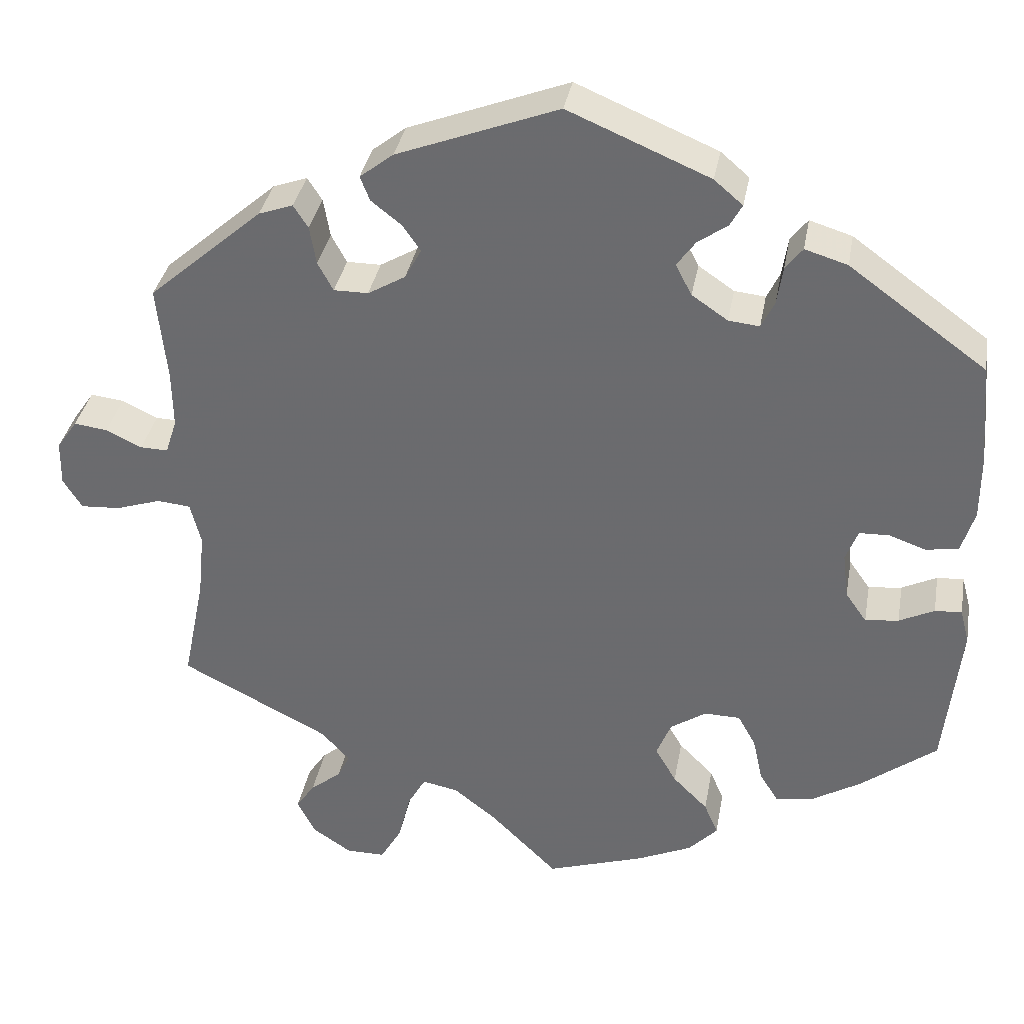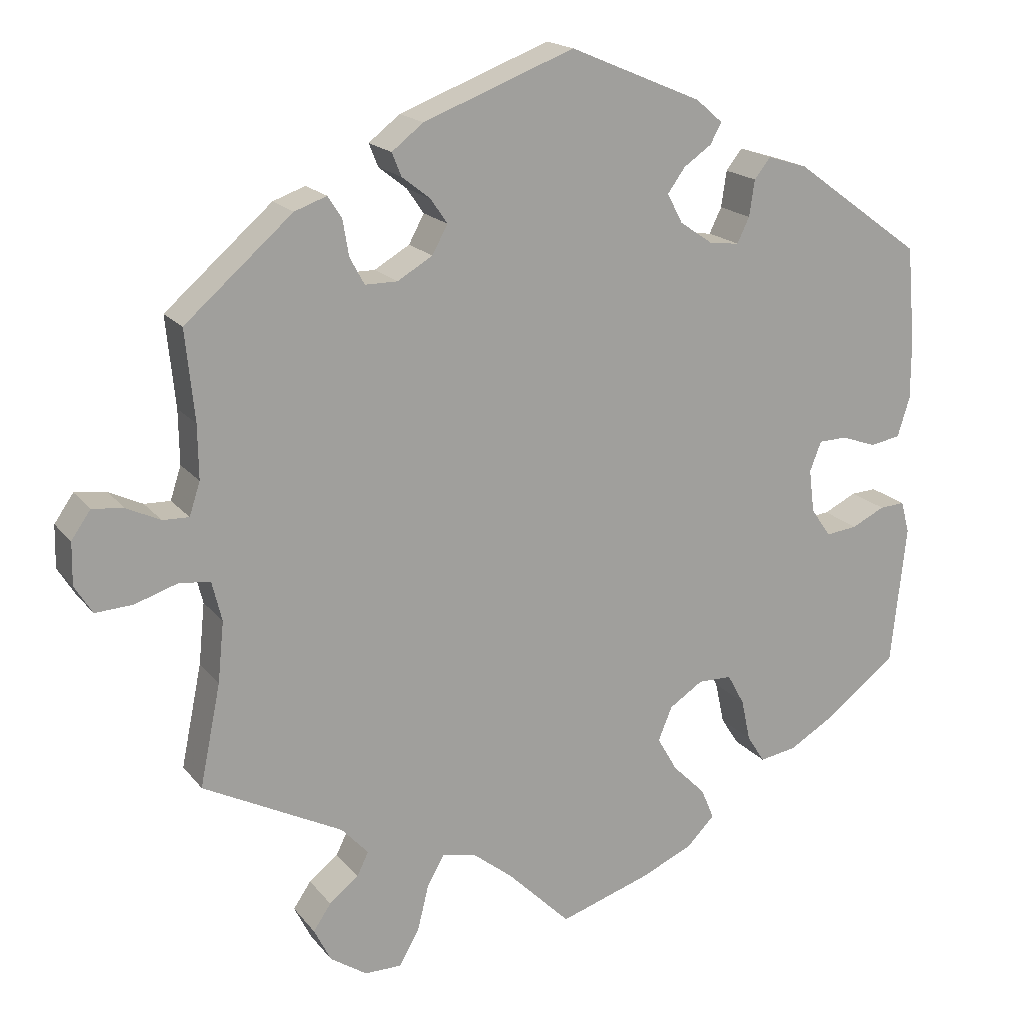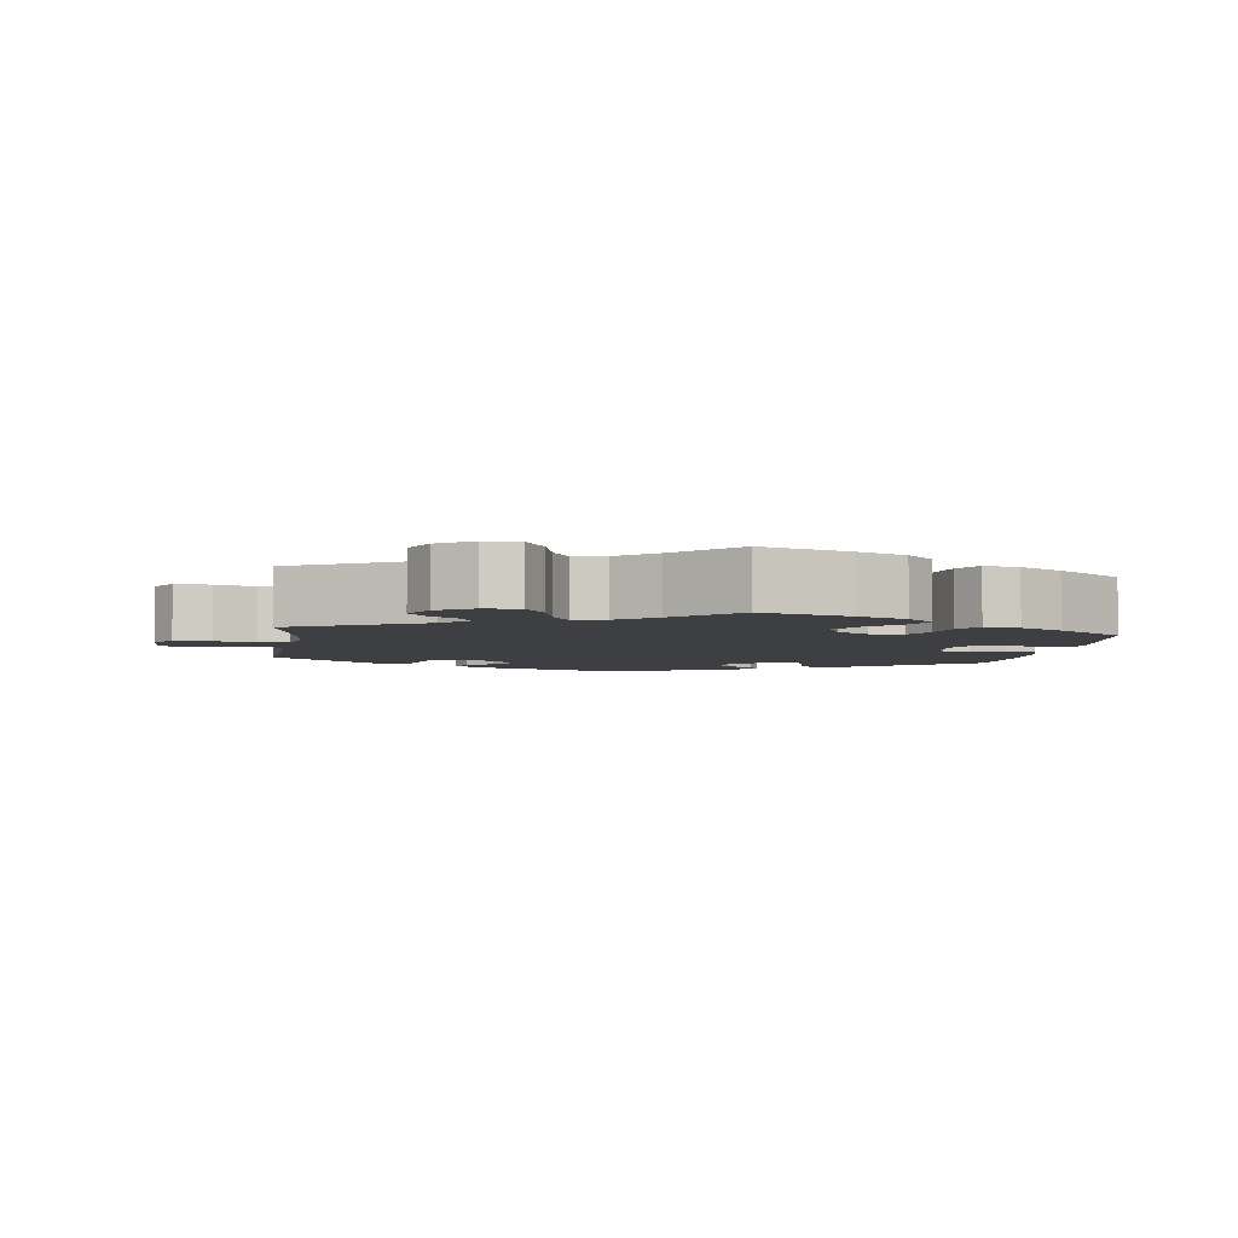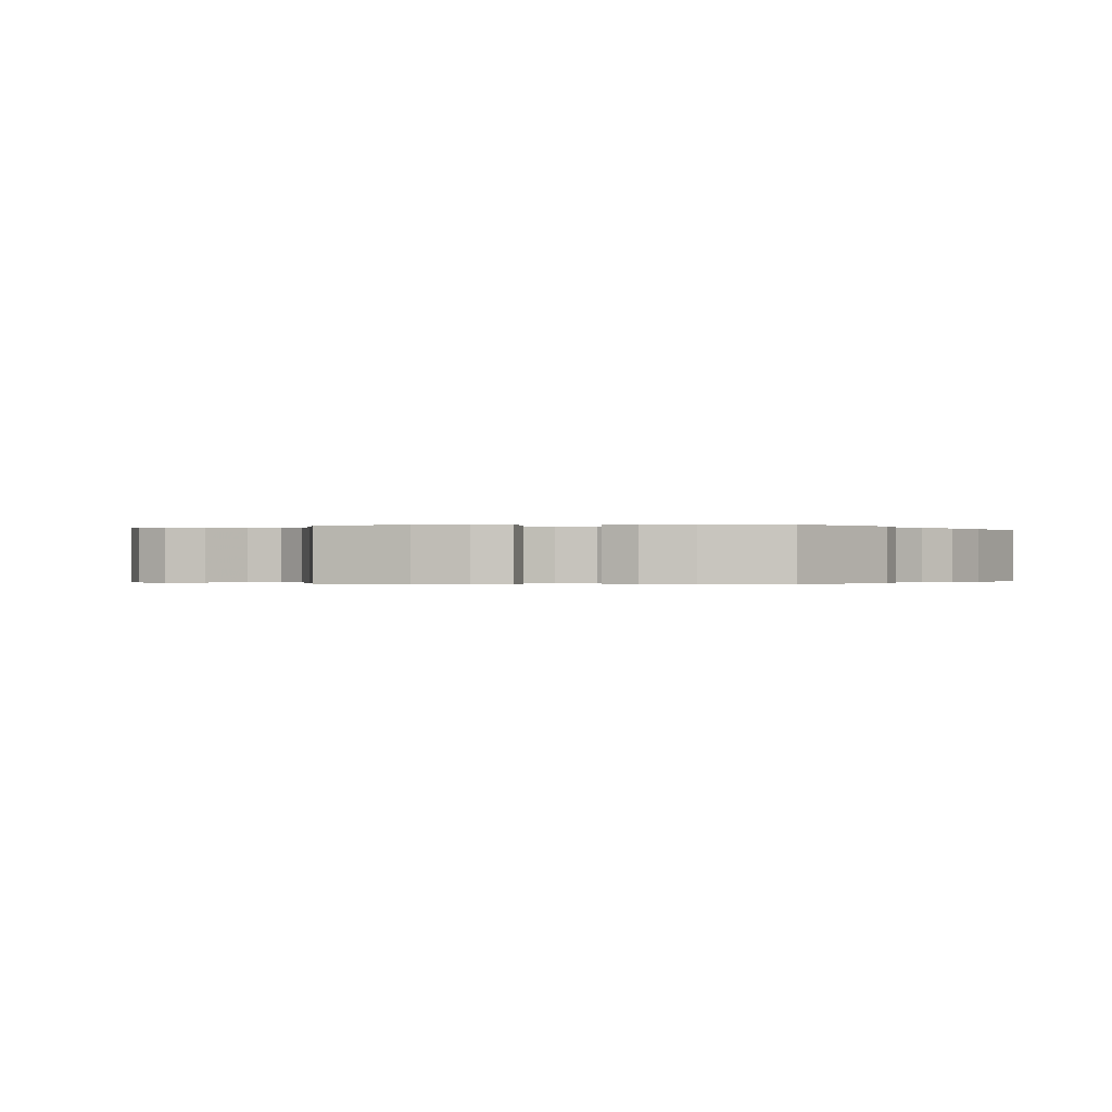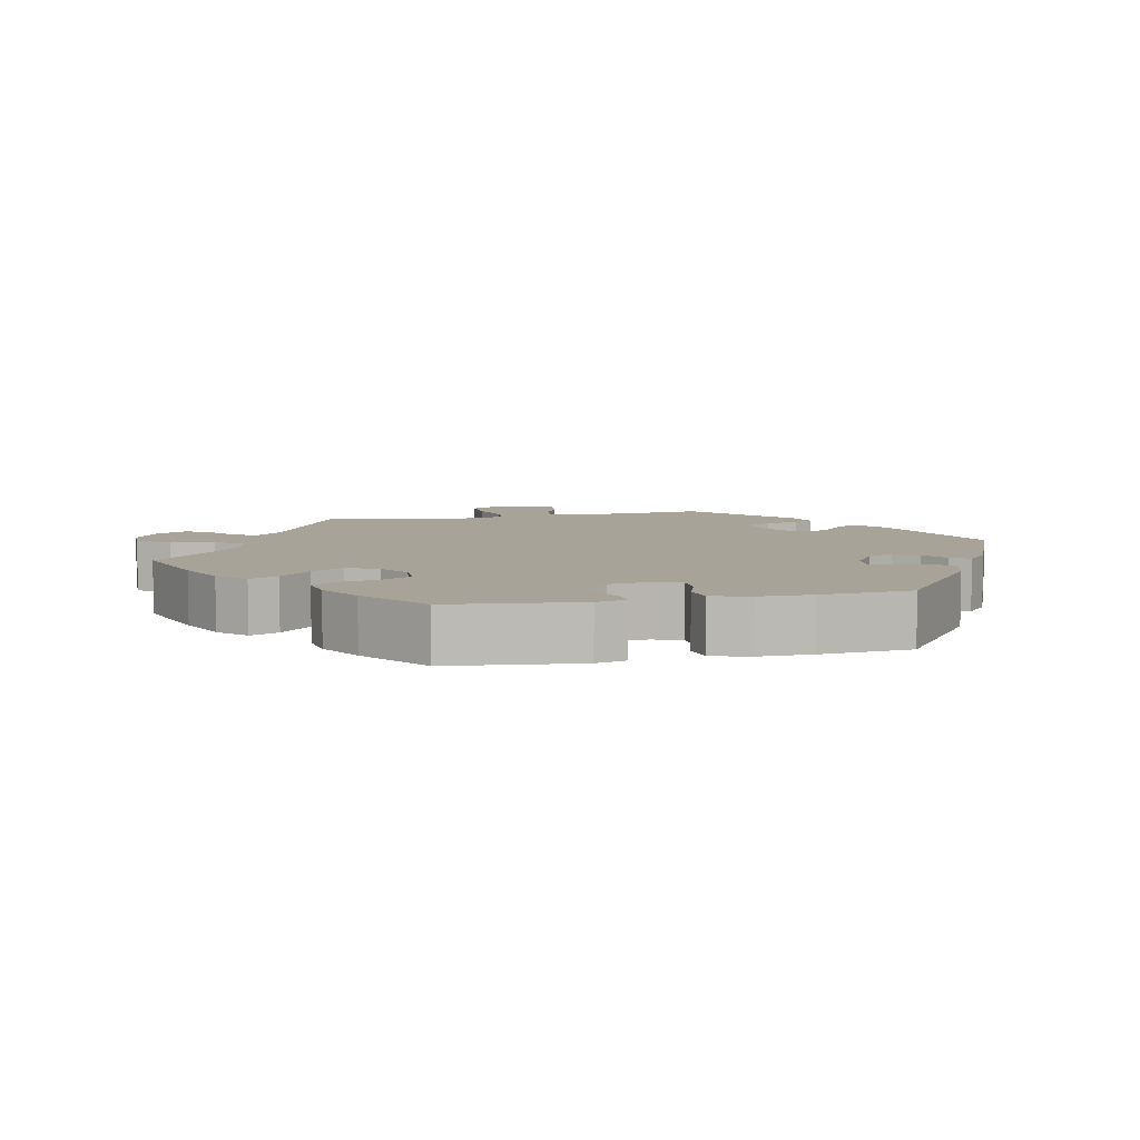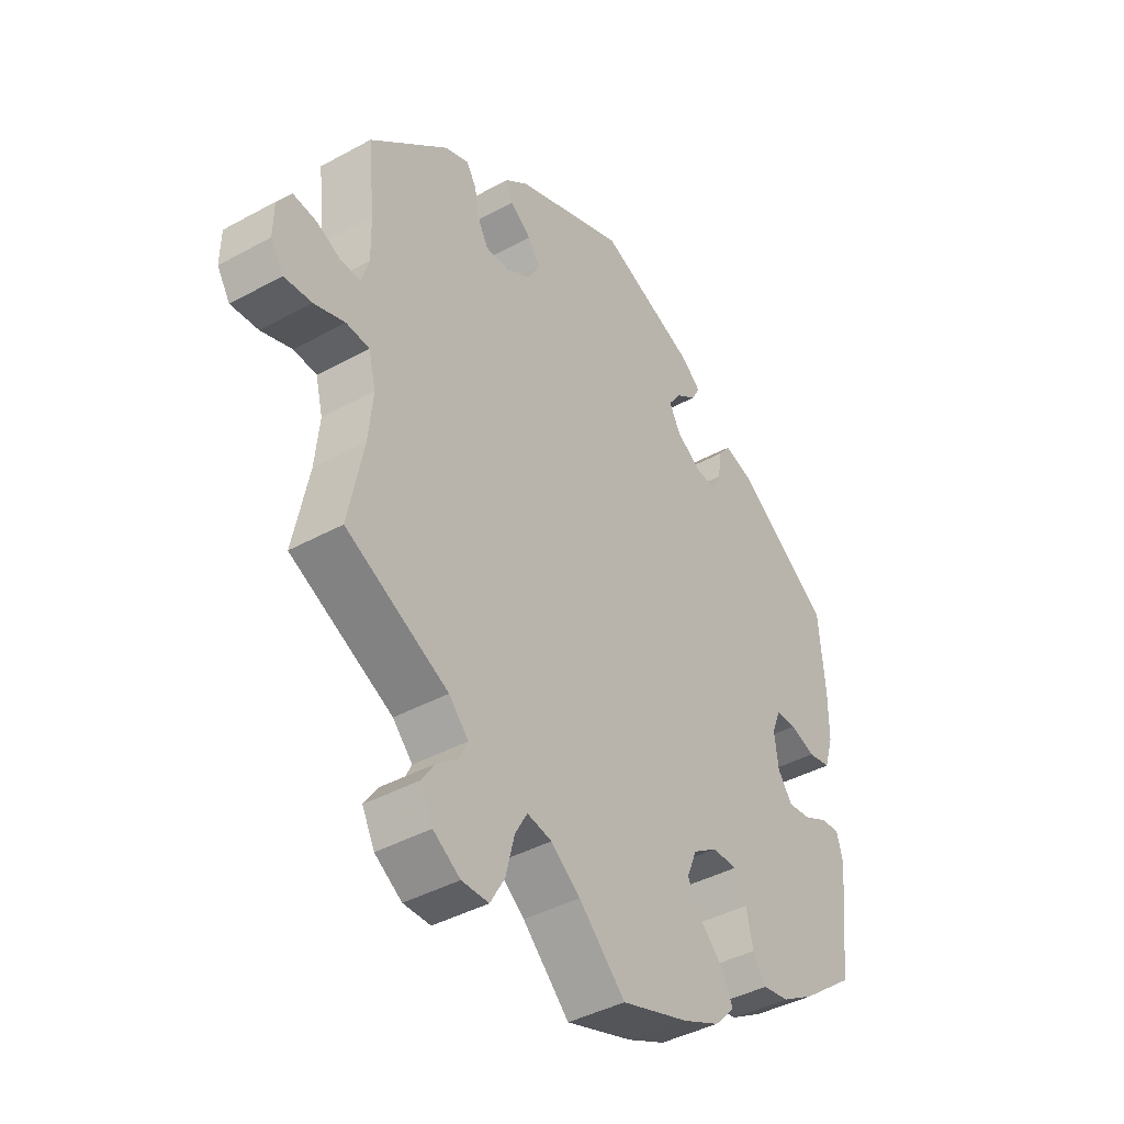
<metadata>
{"format":"obj","ext":"obj","renderer":"f3d","projection":"perspective","resolution":1024,"background":"white","views":[{"elev":35.0,"azim":-169.9,"up":"+Z"},{"elev":17.9,"azim":154.2,"up":"+Z"},{"elev":-4.3,"azim":172.2,"up":"+Y"},{"elev":-0.2,"azim":-143.2,"up":"+Y"},{"elev":6.9,"azim":-102.3,"up":"+Y"},{"elev":-40.9,"azim":123.9,"up":"+Z"}]}
</metadata>
<code>
v 0.489 0.07 0.172
v 0.488 0.07 0.102
v 0.502 0.07 0.059
v 0.536 0.07 0.06
v 0.58 0.07 0.081
v 0.621 0.07 0.086
v 0.646 0.07 0.05
v 0.647 0.07 -0.005
v 0.624 0.07 -0.042
v 0.575 0.07 -0.039
v 0.52 0.07 -0.021
v 0.479 0.07 -0.025
v 0.466 0.07 -0.077
v 0.474 0.07 -0.156
v 0.501 0.07 -0.289
v 0.319 0.07 -0.382
v 0.284 0.07 -0.42
v 0.299 0.07 -0.451
v 0.337 0.07 -0.481
v 0.36 0.07 -0.515
v 0.338 0.07 -0.559
v 0.29 0.07 -0.591
v 0.242 0.07 -0.591
v 0.216 0.07 -0.546
v 0.201 0.07 -0.485
v 0.179 0.07 -0.446
v 0.135 0.07 -0.455
v 0.083 0.07 -0.496
v 0 0.07 -0.578
v -0.12 0.07 -0.539
v -0.187 0.07 -0.509
v -0.223 0.07 -0.472
v -0.206 0.07 -0.432
v -0.163 0.07 -0.389
v -0.137 0.07 -0.344
v -0.155 0.07 -0.3
v -0.199 0.07 -0.271
v -0.243 0.07 -0.272
v -0.265 0.07 -0.312
v -0.277 0.07 -0.367
v -0.3 0.07 -0.403
v -0.348 0.07 -0.395
v -0.407 0.07 -0.36
v -0.5 0.07 -0.289
v -0.52 0.07 -0.106
v -0.509 0.07 -0.064
v -0.476 0.07 -0.066
v -0.433 0.07 -0.087
v -0.392 0.07 -0.092
v -0.366 0.07 -0.055
v -0.359 0.07 0.001
v -0.374 0.07 0.04
v -0.411 0.07 0.041
v -0.456 0.07 0.025
v -0.496 0.07 0.032
v -0.512 0.07 0.084
v -0.512 0.07 0.161
v -0.501 0.07 0.288
v -0.333 0.07 0.41
v -0.281 0.07 0.426
v -0.26 0.07 0.399
v -0.253 0.07 0.352
v -0.237 0.07 0.319
v -0.199 0.07 0.323
v -0.155 0.07 0.353
v -0.135 0.07 0.391
v -0.158 0.07 0.423
v -0.194 0.07 0.448
v -0.209 0.07 0.475
v -0.174 0.07 0.505
v -0.001 0.07 0.578
v 0.196 0.07 0.503
v 0.237 0.07 0.471
v 0.225 0.07 0.441
v 0.188 0.07 0.412
v 0.166 0.07 0.38
v 0.186 0.07 0.343
v 0.232 0.07 0.316
v 0.274 0.07 0.316
v 0.293 0.07 0.351
v 0.301 0.07 0.398
v 0.319 0.07 0.426
v 0.361 0.07 0.411
v 0.501 0.07 0.289
v 0.489 0 0.172
v 0.488 0 0.102
v 0.502 0 0.059
v 0.536 0 0.06
v 0.58 0 0.081
v 0.621 0 0.086
v 0.646 0 0.05
v 0.647 0 -0.005
v 0.624 0 -0.042
v 0.575 0 -0.039
v 0.52 0 -0.021
v 0.479 0 -0.025
v 0.466 0 -0.077
v 0.474 0 -0.156
v 0.501 0 -0.289
v 0.319 0 -0.382
v 0.284 0 -0.42
v 0.299 0 -0.451
v 0.337 0 -0.481
v 0.36 0 -0.515
v 0.338 0 -0.559
v 0.29 0 -0.591
v 0.242 0 -0.591
v 0.216 0 -0.546
v 0.201 0 -0.485
v 0.179 0 -0.446
v 0.135 0 -0.455
v 0.083 0 -0.496
v 0 0 -0.578
v -0.12 0 -0.539
v -0.187 0 -0.509
v -0.223 0 -0.472
v -0.206 0 -0.432
v -0.163 0 -0.389
v -0.137 0 -0.344
v -0.155 0 -0.3
v -0.199 0 -0.271
v -0.243 0 -0.272
v -0.265 0 -0.312
v -0.277 0 -0.367
v -0.3 0 -0.403
v -0.348 0 -0.395
v -0.407 0 -0.36
v -0.5 0 -0.289
v -0.52 0 -0.106
v -0.509 0 -0.064
v -0.476 0 -0.066
v -0.433 0 -0.087
v -0.392 0 -0.092
v -0.366 0 -0.055
v -0.359 0 0.001
v -0.374 0 0.04
v -0.411 0 0.041
v -0.456 0 0.025
v -0.496 0 0.032
v -0.512 0 0.084
v -0.512 0 0.161
v -0.501 0 0.288
v -0.333 0 0.41
v -0.281 0 0.426
v -0.26 0 0.399
v -0.253 0 0.352
v -0.237 0 0.319
v -0.199 0 0.323
v -0.155 0 0.353
v -0.135 0 0.391
v -0.158 0 0.423
v -0.194 0 0.448
v -0.209 0 0.475
v -0.174 0 0.505
v -0.001 0 0.578
v 0.196 0 0.503
v 0.237 0 0.471
v 0.225 0 0.441
v 0.188 0 0.412
v 0.166 0 0.38
v 0.186 0 0.343
v 0.232 0 0.316
v 0.274 0 0.316
v 0.293 0 0.351
v 0.301 0 0.398
v 0.319 0 0.426
v 0.361 0 0.411
v 0.501 0 0.289
f 83 84 1
f 80 81 82 83
f 79 80 83 1
f 78 79 1 2
f 77 78 2 3
f 72 73 74 75
f 72 75 76
f 71 72 76
f 70 71 76 77
f 67 68 69 70
f 66 67 70 77
f 59 60 61 62
f 59 62 63
f 58 59 63
f 57 58 63 64
f 53 54 55 56
f 52 53 56 57
f 45 46 47 48
f 45 48 49
f 44 45 49
f 43 44 49 50
f 39 40 41 42
f 38 39 42 43
f 31 32 33 34
f 31 34 35
f 28 29 30 31
f 27 28 31 35
f 26 27 35 36
f 22 23 24 25
f 22 25 26
f 21 22 26
f 18 19 20 21
f 17 18 21 26
f 16 17 26 36
f 14 15 16 36
f 8 9 10 11
f 8 11 12
f 7 8 12
f 4 5 6 7
f 3 4 7 12
f 65 66 77 3
f 52 57 64
f 51 52 64 65
f 50 51 65 3
f 38 43 50
f 37 38 50 3
f 13 14 36 37
f 12 13 37
f 3 12 37
f 85 168 167
f 167 166 165 164
f 85 167 164 163
f 86 85 163 162
f 87 86 162 161
f 159 158 157 156
f 160 159 156
f 160 156 155
f 161 160 155 154
f 154 153 152 151
f 161 154 151 150
f 146 145 144 143
f 147 146 143
f 147 143 142
f 148 147 142 141
f 140 139 138 137
f 141 140 137 136
f 132 131 130 129
f 133 132 129
f 133 129 128
f 134 133 128 127
f 126 125 124 123
f 127 126 123 122
f 118 117 116 115
f 119 118 115
f 115 114 113 112
f 119 115 112 111
f 120 119 111 110
f 109 108 107 106
f 110 109 106
f 110 106 105
f 105 104 103 102
f 110 105 102 101
f 120 110 101 100
f 120 100 99 98
f 95 94 93 92
f 96 95 92
f 96 92 91
f 91 90 89 88
f 96 91 88 87
f 87 161 150 149
f 148 141 136
f 149 148 136 135
f 87 149 135 134
f 134 127 122
f 87 134 122 121
f 121 120 98 97
f 121 97 96
f 121 96 87
f 1 85 86 2
f 2 86 87 3
f 3 87 88 4
f 4 88 89 5
f 5 89 90 6
f 6 90 91 7
f 7 91 92 8
f 8 92 93 9
f 9 93 94 10
f 10 94 95 11
f 11 95 96 12
f 12 96 97 13
f 13 97 98 14
f 14 98 99 15
f 15 99 100 16
f 16 100 101 17
f 17 101 102 18
f 18 102 103 19
f 19 103 104 20
f 20 104 105 21
f 21 105 106 22
f 22 106 107 23
f 23 107 108 24
f 24 108 109 25
f 25 109 110 26
f 26 110 111 27
f 27 111 112 28
f 28 112 113 29
f 29 113 114 30
f 30 114 115 31
f 31 115 116 32
f 32 116 117 33
f 33 117 118 34
f 34 118 119 35
f 35 119 120 36
f 36 120 121 37
f 37 121 122 38
f 38 122 123 39
f 39 123 124 40
f 40 124 125 41
f 41 125 126 42
f 42 126 127 43
f 43 127 128 44
f 44 128 129 45
f 45 129 130 46
f 46 130 131 47
f 47 131 132 48
f 48 132 133 49
f 49 133 134 50
f 50 134 135 51
f 51 135 136 52
f 52 136 137 53
f 53 137 138 54
f 54 138 139 55
f 55 139 140 56
f 56 140 141 57
f 57 141 142 58
f 58 142 143 59
f 59 143 144 60
f 60 144 145 61
f 61 145 146 62
f 62 146 147 63
f 63 147 148 64
f 64 148 149 65
f 65 149 150 66
f 66 150 151 67
f 67 151 152 68
f 68 152 153 69
f 69 153 154 70
f 70 154 155 71
f 71 155 156 72
f 72 156 157 73
f 73 157 158 74
f 74 158 159 75
f 75 159 160 76
f 76 160 161 77
f 77 161 162 78
f 78 162 163 79
f 79 163 164 80
f 80 164 165 81
f 81 165 166 82
f 82 166 167 83
f 83 167 168 84
f 84 168 85 1

</code>
